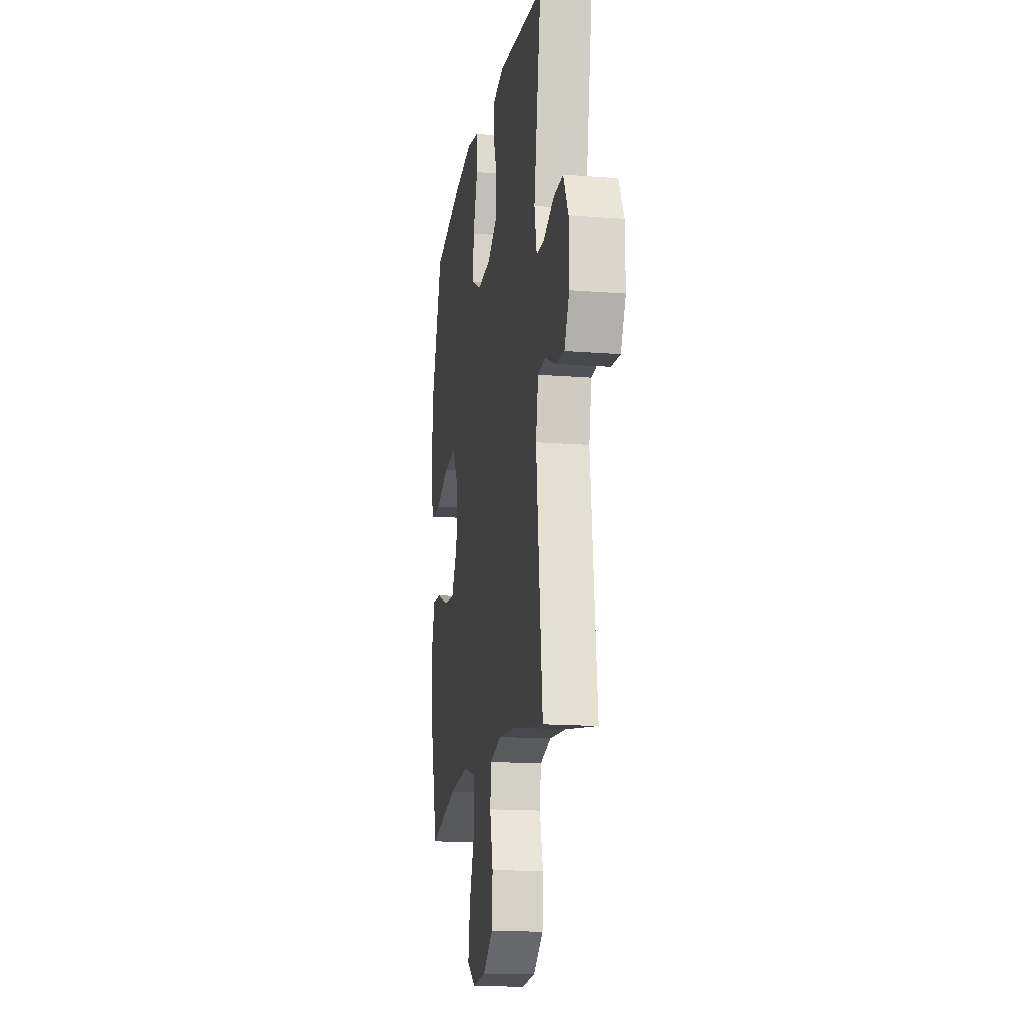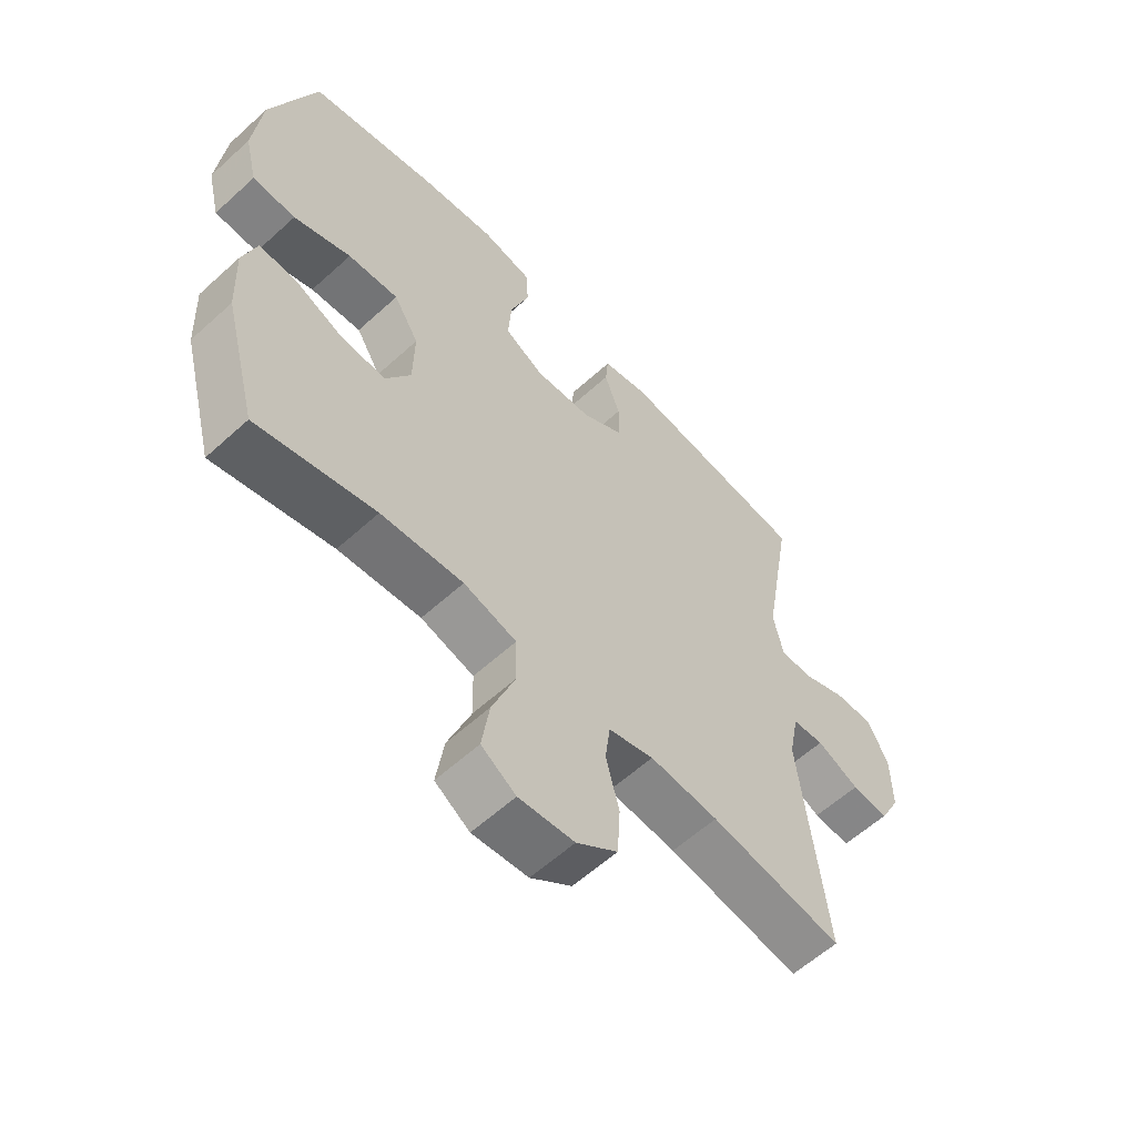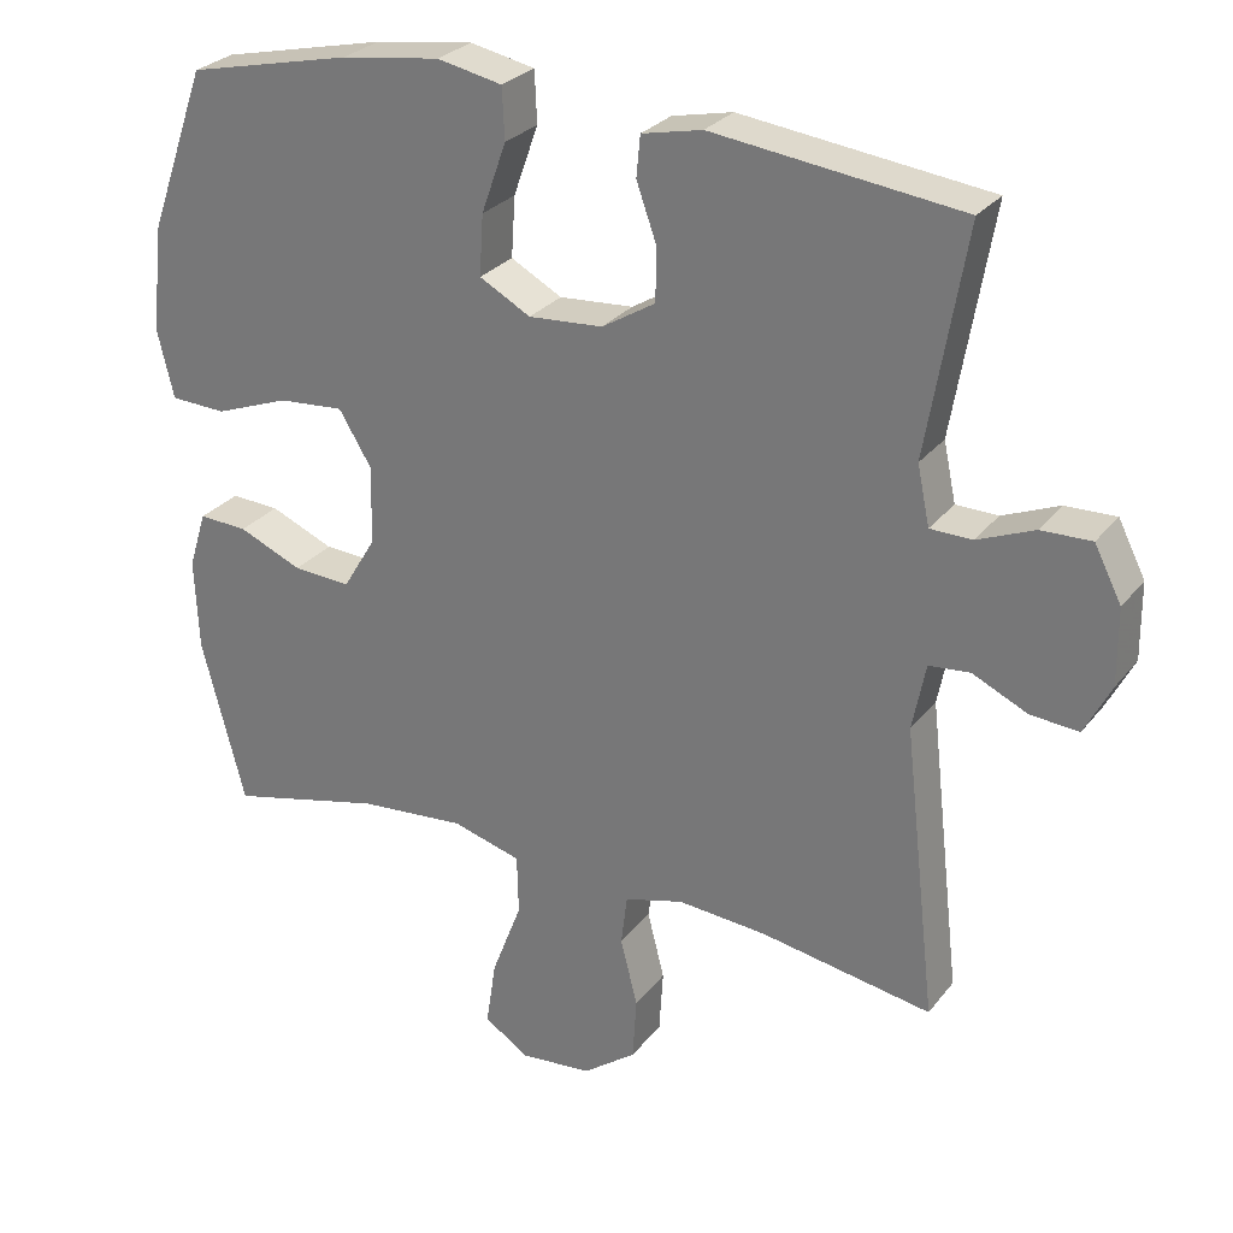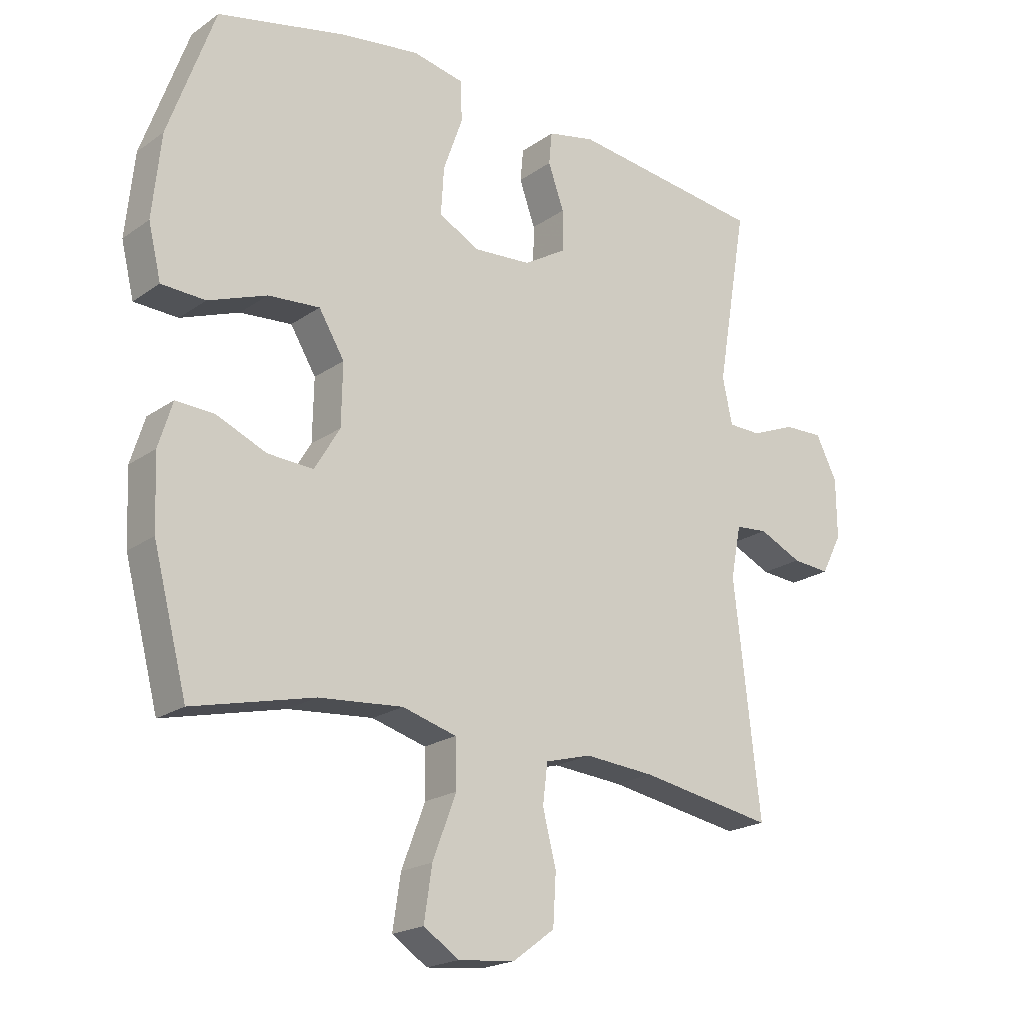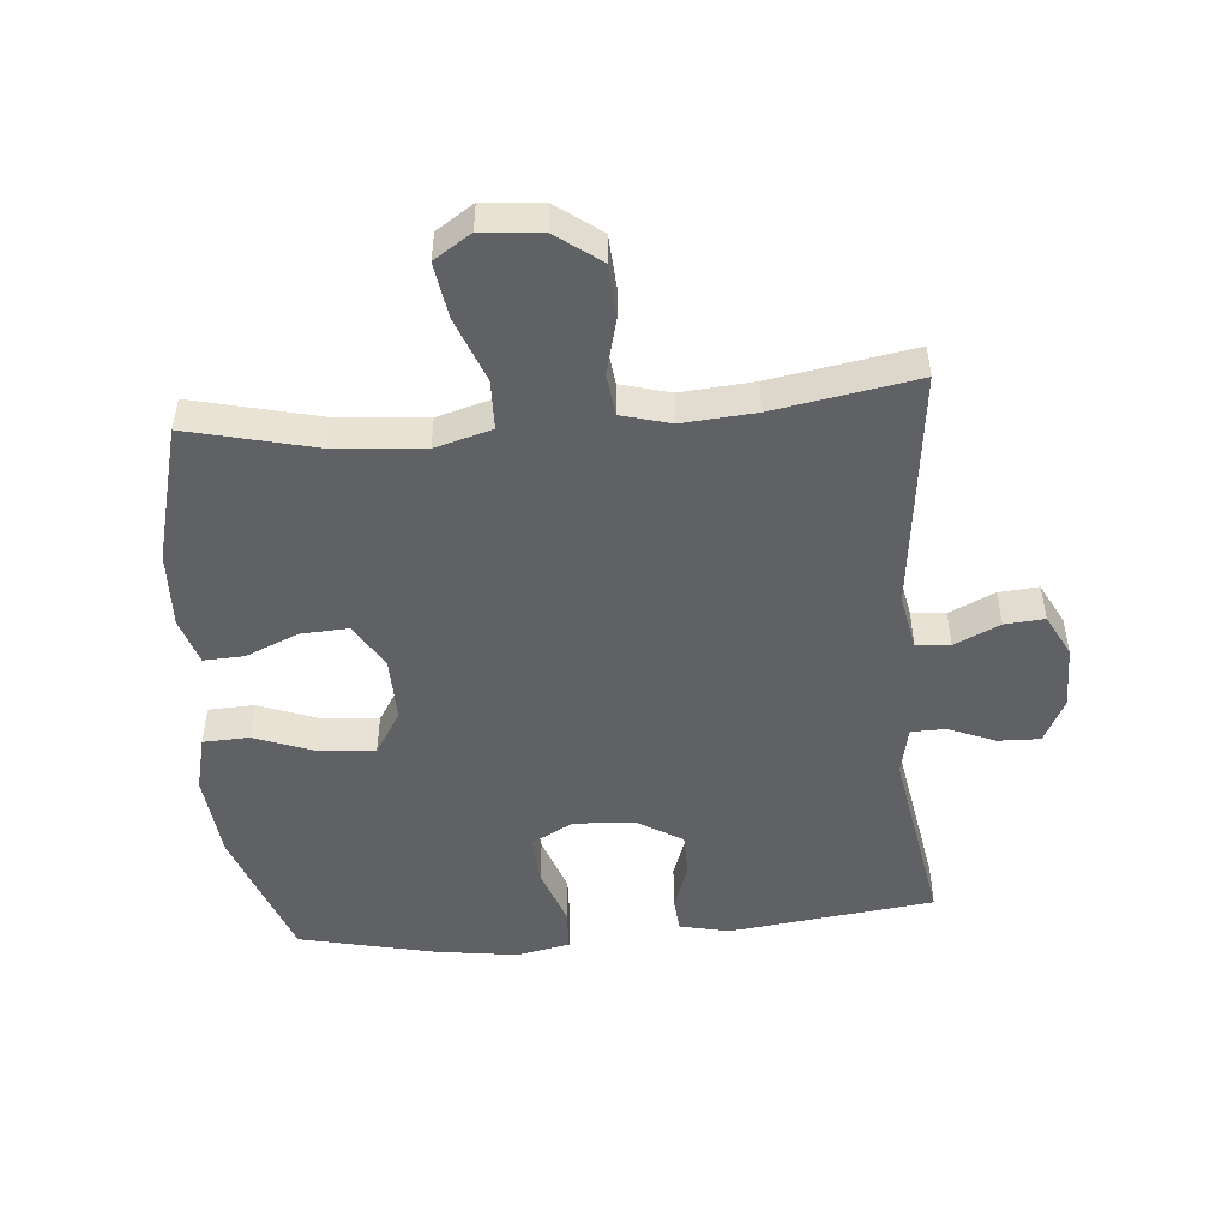
<metadata>
{"format":"obj","ext":"obj","renderer":"f3d","projection":"perspective","resolution":1024,"background":"white","views":[{"elev":-15.9,"azim":-99.3,"up":"+Z"},{"elev":-59.3,"azim":133.1,"up":"+Z"},{"elev":27.7,"azim":-150.2,"up":"+Z"},{"elev":-20.5,"azim":141.3,"up":"+Z"},{"elev":-49.4,"azim":-175.1,"up":"+Y"}]}
</metadata>
<code>
v -0.5 0.07 -0.5
v -0.457 0.07 -0.123
v -0.474 0.07 -0.037
v -0.527 0.07 -0.032
v -0.598 0.07 -0.065
v -0.66 0.07 -0.07
v -0.694 0.07 -0.004
v -0.693 0.07 0.094
v -0.658 0.07 0.163
v -0.593 0.07 0.161
v -0.52 0.07 0.131
v -0.466 0.07 0.132
v -0.45 0.07 0.208
v -0.5 0.07 0.5
v -0.18 0.07 0.539
v -0.102 0.07 0.522
v -0.097 0.07 0.469
v -0.123 0.07 0.396
v -0.122 0.07 0.328
v -0.053 0.07 0.286
v 0.043 0.07 0.279
v 0.109 0.07 0.315
v 0.104 0.07 0.393
v 0.072 0.07 0.483
v 0.075 0.07 0.549
v 0.159 0.07 0.566
v 0.287 0.07 0.548
v 0.5 0.07 0.5
v 0.576 0.07 0.287
v 0.59 0.07 0.151
v 0.569 0.07 0.064
v 0.497 0.07 0.061
v 0.401 0.07 0.097
v 0.316 0.07 0.104
v 0.274 0.07 0.035
v 0.276 0.07 -0.066
v 0.318 0.07 -0.136
v 0.393 0.07 -0.132
v 0.475 0.07 -0.097
v 0.538 0.07 -0.094
v 0.561 0.07 -0.168
v 0.556 0.07 -0.286
v 0.5 0.07 -0.5
v 0.301 0.07 -0.452
v 0.163 0.07 -0.44
v 0.074 0.07 -0.465
v 0.072 0.07 -0.542
v 0.111 0.07 -0.644
v 0.124 0.07 -0.73
v 0.066 0.07 -0.768
v -0.027 0.07 -0.759
v -0.096 0.07 -0.708
v -0.101 0.07 -0.626
v -0.079 0.07 -0.539
v -0.087 0.07 -0.474
v -0.163 0.07 -0.453
v -0.278 0.07 -0.462
v -0.5 0 -0.5
v -0.457 0 -0.123
v -0.474 0 -0.037
v -0.527 0 -0.032
v -0.598 0 -0.065
v -0.66 0 -0.07
v -0.694 0 -0.004
v -0.693 0 0.094
v -0.658 0 0.163
v -0.593 0 0.161
v -0.52 0 0.131
v -0.466 0 0.132
v -0.45 0 0.208
v -0.5 0 0.5
v -0.18 0 0.539
v -0.102 0 0.522
v -0.097 0 0.469
v -0.123 0 0.396
v -0.122 0 0.328
v -0.053 0 0.286
v 0.043 0 0.279
v 0.109 0 0.315
v 0.104 0 0.393
v 0.072 0 0.483
v 0.075 0 0.549
v 0.159 0 0.566
v 0.287 0 0.548
v 0.5 0 0.5
v 0.576 0 0.287
v 0.59 0 0.151
v 0.569 0 0.064
v 0.497 0 0.061
v 0.401 0 0.097
v 0.316 0 0.104
v 0.274 0 0.035
v 0.276 0 -0.066
v 0.318 0 -0.136
v 0.393 0 -0.132
v 0.475 0 -0.097
v 0.538 0 -0.094
v 0.561 0 -0.168
v 0.556 0 -0.286
v 0.5 0 -0.5
v 0.301 0 -0.452
v 0.163 0 -0.44
v 0.074 0 -0.465
v 0.072 0 -0.542
v 0.111 0 -0.644
v 0.124 0 -0.73
v 0.066 0 -0.768
v -0.027 0 -0.759
v -0.096 0 -0.708
v -0.101 0 -0.626
v -0.079 0 -0.539
v -0.087 0 -0.474
v -0.163 0 -0.453
v -0.278 0 -0.462
f 51 52 53 54
f 51 54 55
f 50 51 55
f 47 48 49 50
f 46 47 50 55
f 45 46 55 56
f 41 42 43 44
f 41 44 45
f 38 39 40 41
f 37 38 41 45
f 36 37 45 56
f 30 31 32 33
f 30 33 34
f 29 30 34
f 28 29 34
f 27 28 34 35
f 23 24 25 26
f 22 23 26 27
f 15 16 17 18
f 13 14 15 18
f 12 13 18 19
f 8 9 10 11
f 8 11 12
f 7 8 12
f 4 5 6 7
f 3 4 7 12
f 2 3 12 19
f 57 1 2 19
f 35 36 56 57
f 22 27 35 57
f 21 22 57
f 20 21 57
f 19 20 57
f 111 110 109 108
f 112 111 108
f 112 108 107
f 107 106 105 104
f 112 107 104 103
f 113 112 103 102
f 101 100 99 98
f 102 101 98
f 98 97 96 95
f 102 98 95 94
f 113 102 94 93
f 90 89 88 87
f 91 90 87
f 91 87 86
f 91 86 85
f 92 91 85 84
f 83 82 81 80
f 84 83 80 79
f 75 74 73 72
f 75 72 71 70
f 76 75 70 69
f 68 67 66 65
f 69 68 65
f 69 65 64
f 64 63 62 61
f 69 64 61 60
f 76 69 60 59
f 76 59 58 114
f 114 113 93 92
f 114 92 84 79
f 114 79 78
f 114 78 77
f 114 77 76
f 1 58 59 2
f 2 59 60 3
f 3 60 61 4
f 4 61 62 5
f 5 62 63 6
f 6 63 64 7
f 7 64 65 8
f 8 65 66 9
f 9 66 67 10
f 10 67 68 11
f 11 68 69 12
f 12 69 70 13
f 13 70 71 14
f 14 71 72 15
f 15 72 73 16
f 16 73 74 17
f 17 74 75 18
f 18 75 76 19
f 19 76 77 20
f 20 77 78 21
f 21 78 79 22
f 22 79 80 23
f 23 80 81 24
f 24 81 82 25
f 25 82 83 26
f 26 83 84 27
f 27 84 85 28
f 28 85 86 29
f 29 86 87 30
f 30 87 88 31
f 31 88 89 32
f 32 89 90 33
f 33 90 91 34
f 34 91 92 35
f 35 92 93 36
f 36 93 94 37
f 37 94 95 38
f 38 95 96 39
f 39 96 97 40
f 40 97 98 41
f 41 98 99 42
f 42 99 100 43
f 43 100 101 44
f 44 101 102 45
f 45 102 103 46
f 46 103 104 47
f 47 104 105 48
f 48 105 106 49
f 49 106 107 50
f 50 107 108 51
f 51 108 109 52
f 52 109 110 53
f 53 110 111 54
f 54 111 112 55
f 55 112 113 56
f 56 113 114 57
f 57 114 58 1

</code>
